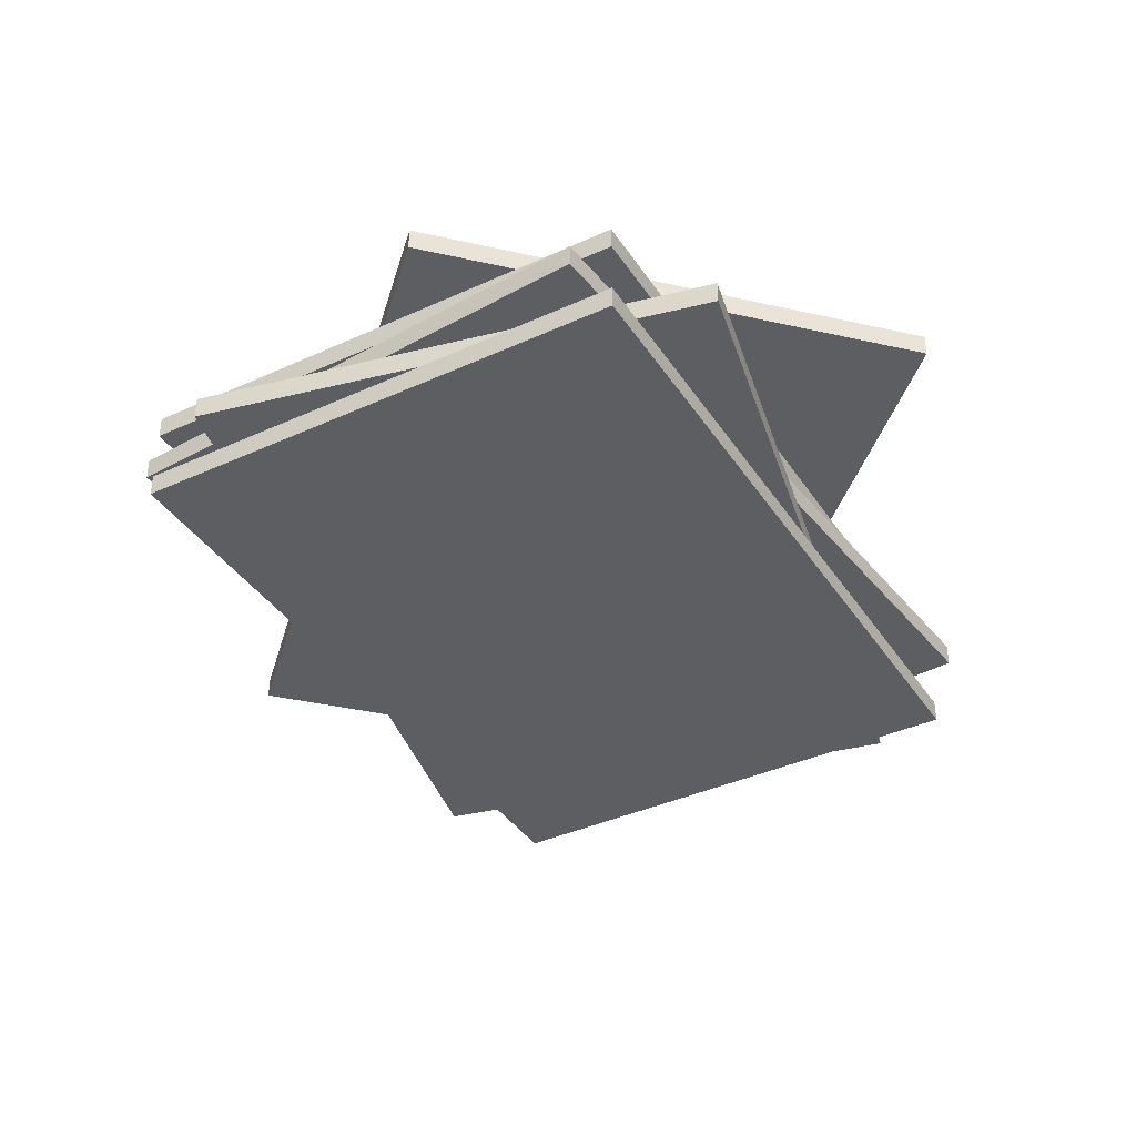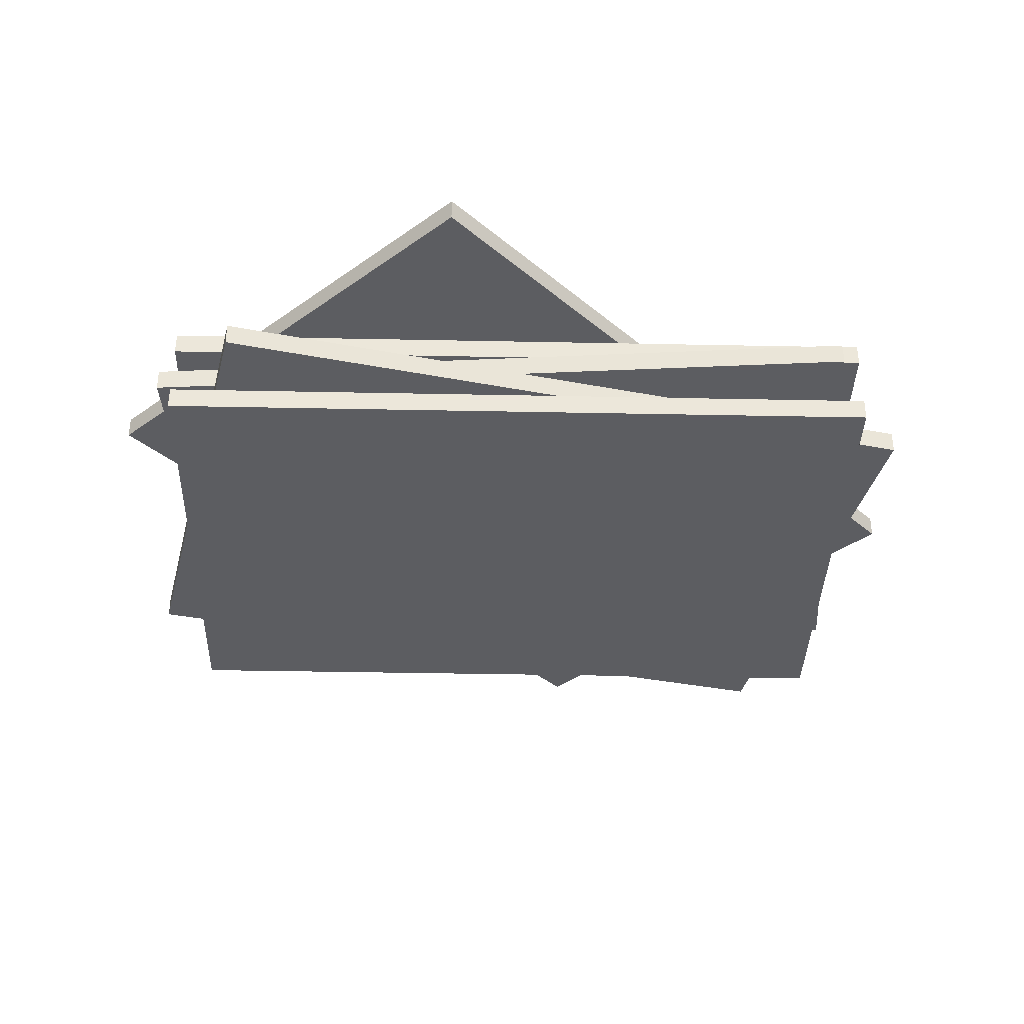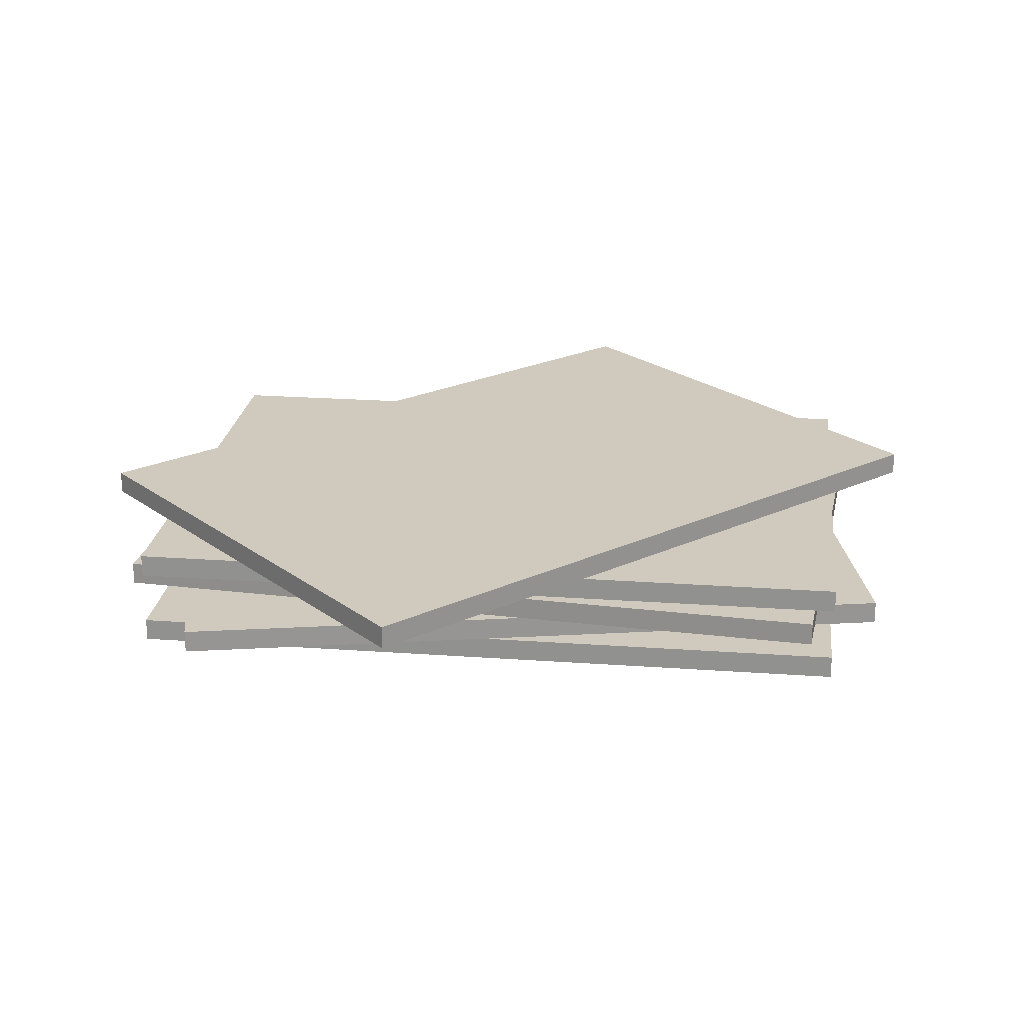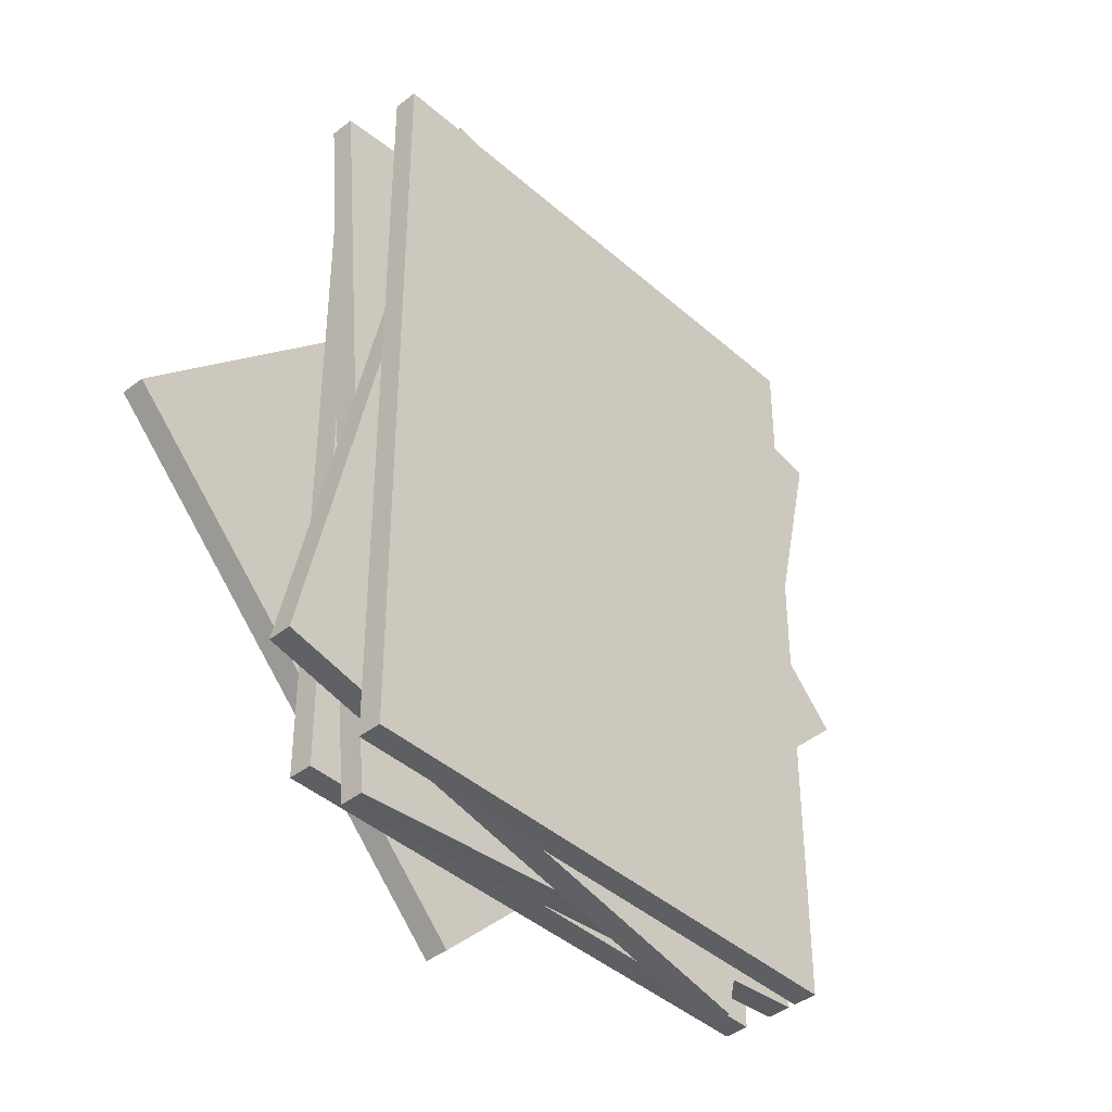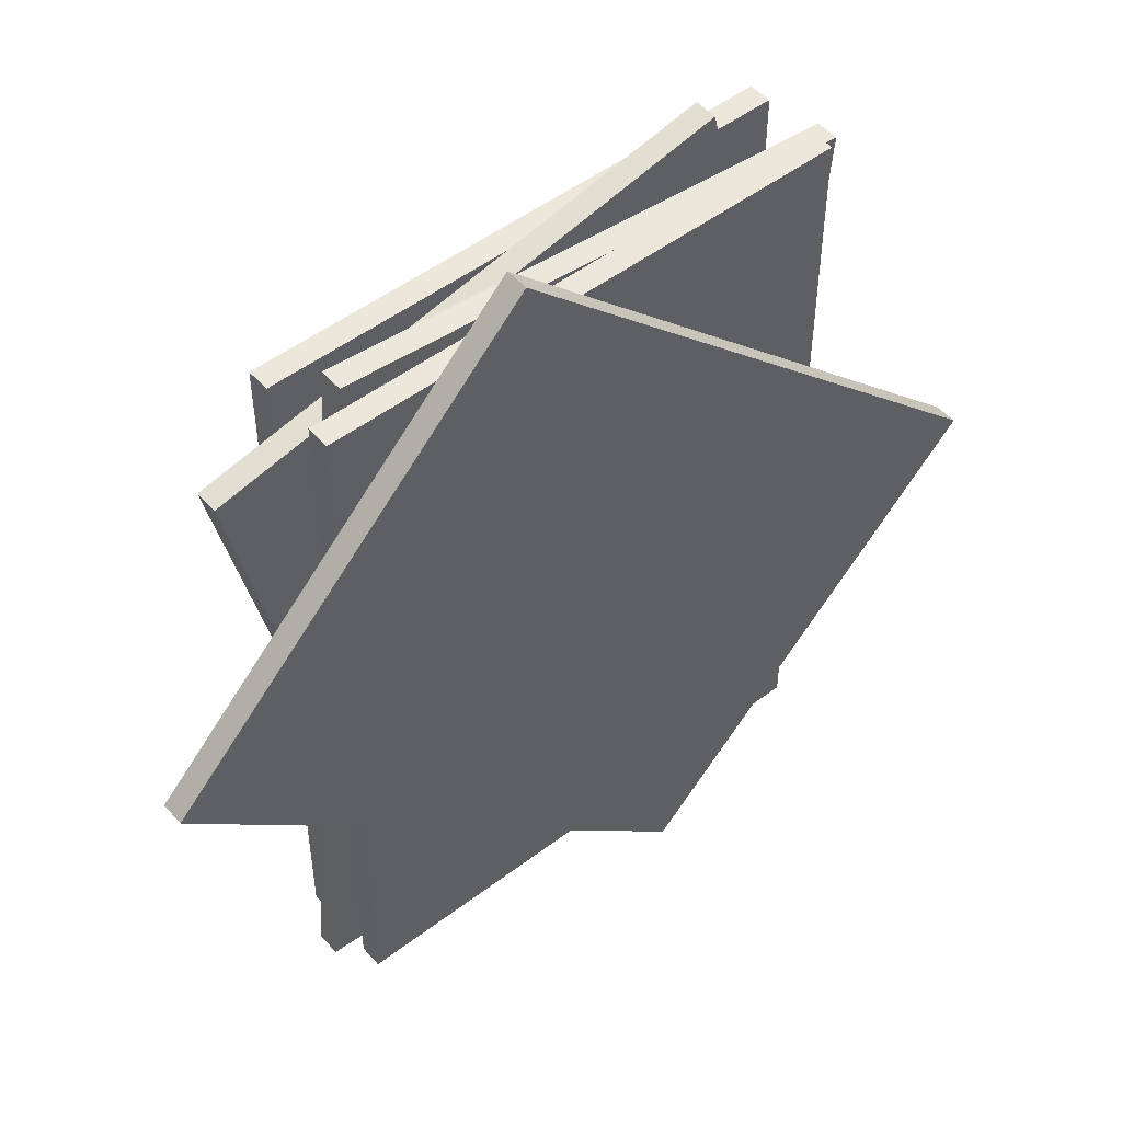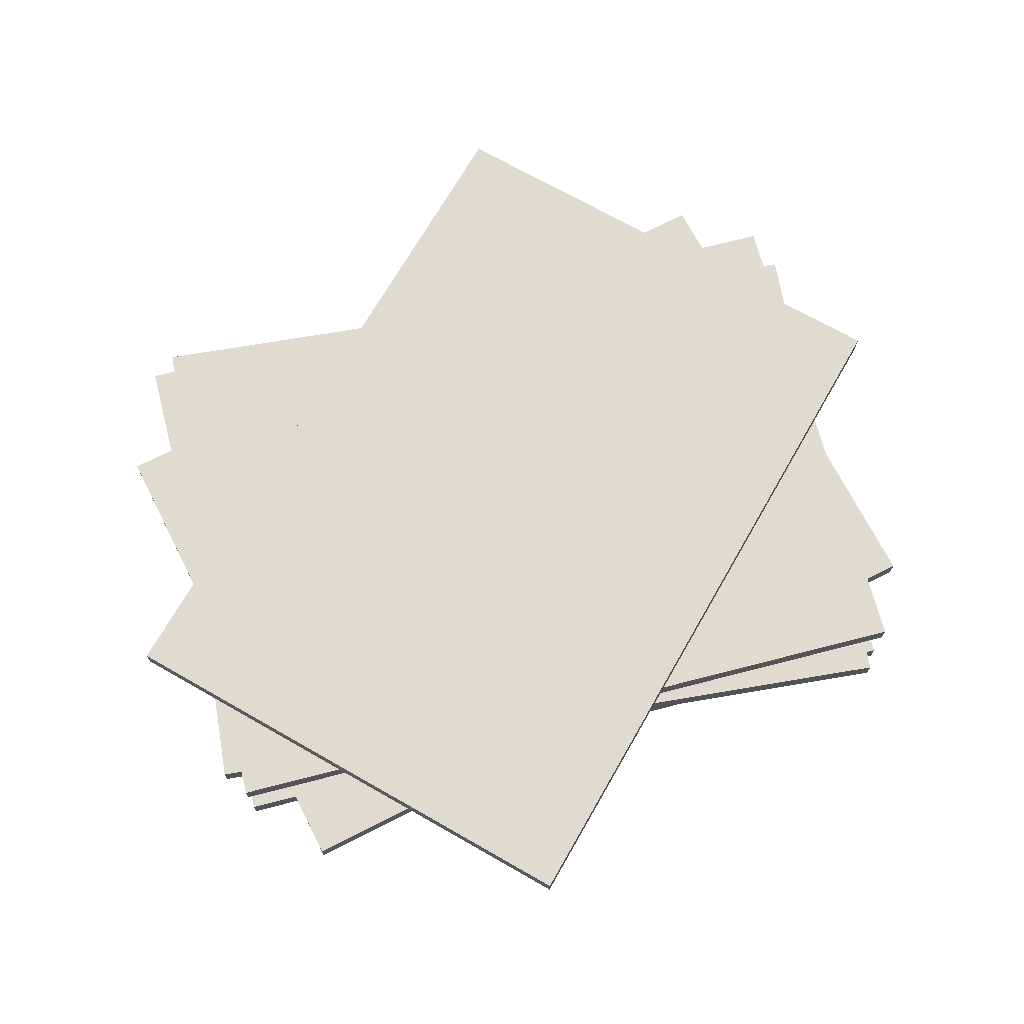
<metadata>
{"format":"obj","ext":"obj","renderer":"f3d","projection":"perspective","resolution":1024,"background":"white","views":[{"elev":-38.8,"azim":29.9,"up":"+Y"},{"elev":-36.9,"azim":-91.5,"up":"+Y"},{"elev":22.9,"azim":97.0,"up":"+Y"},{"elev":-41.3,"azim":-46.9,"up":"+Z"},{"elev":50.5,"azim":140.3,"up":"+Z"},{"elev":70.2,"azim":75.5,"up":"+Y"}]}
</metadata>
<code>
v -4.031 1.012 5.768
v 4.031 1.012 5.768
v -4.031 1.366 5.768
v 4.031 1.366 5.768
v -4.031 1.366 -5.768
v 4.031 1.366 -5.768
v -4.031 1.012 -5.768
v 4.031 1.012 -5.768
v 1.316 1.378 6.913
v 6.944 1.378 1.14
v 1.316 1.732 6.913
v 6.944 1.732 1.14
v -6.944 1.732 -1.14
v -1.316 1.732 -6.913
v -6.944 1.378 -1.14
v -1.316 1.378 -6.913
v -4.031 -0.177 5.768
v 4.031 -0.177 5.768
v -4.031 0.177 5.768
v 4.031 0.177 5.768
v -4.031 0.177 -5.768
v 4.031 0.177 -5.768
v -4.031 -0.177 -5.768
v 4.031 -0.177 -5.768
v -4.504 0.631 5.407
v 3.529 0.631 6.088
v -4.504 0.985 5.407
v 3.529 0.985 6.088
v -3.529 0.985 -6.088
v 4.504 0.985 -5.407
v -3.529 0.631 -6.088
v 4.504 0.631 -5.407
v -2.688 0.2202 6.503
v 5.183 0.2202 4.76
v -2.688 0.5742 6.503
v 5.183 0.5742 4.76
v -5.183 0.5742 -4.76
v 2.688 0.5742 -6.503
v -5.183 0.2202 -4.76
v 2.688 0.2202 -6.503
f 1 2 4 3
f 3 4 6 5
f 5 6 8 7
f 7 8 2 1
f 2 8 6 4
f 7 1 3 5
f 9 10 12 11
f 11 12 14 13
f 13 14 16 15
f 15 16 10 9
f 10 16 14 12
f 15 9 11 13
f 17 18 20 19
f 19 20 22 21
f 21 22 24 23
f 23 24 18 17
f 18 24 22 20
f 23 17 19 21
f 25 26 28 27
f 27 28 30 29
f 29 30 32 31
f 31 32 26 25
f 26 32 30 28
f 31 25 27 29
f 33 34 36 35
f 35 36 38 37
f 37 38 40 39
f 39 40 34 33
f 34 40 38 36
f 39 33 35 37

</code>
